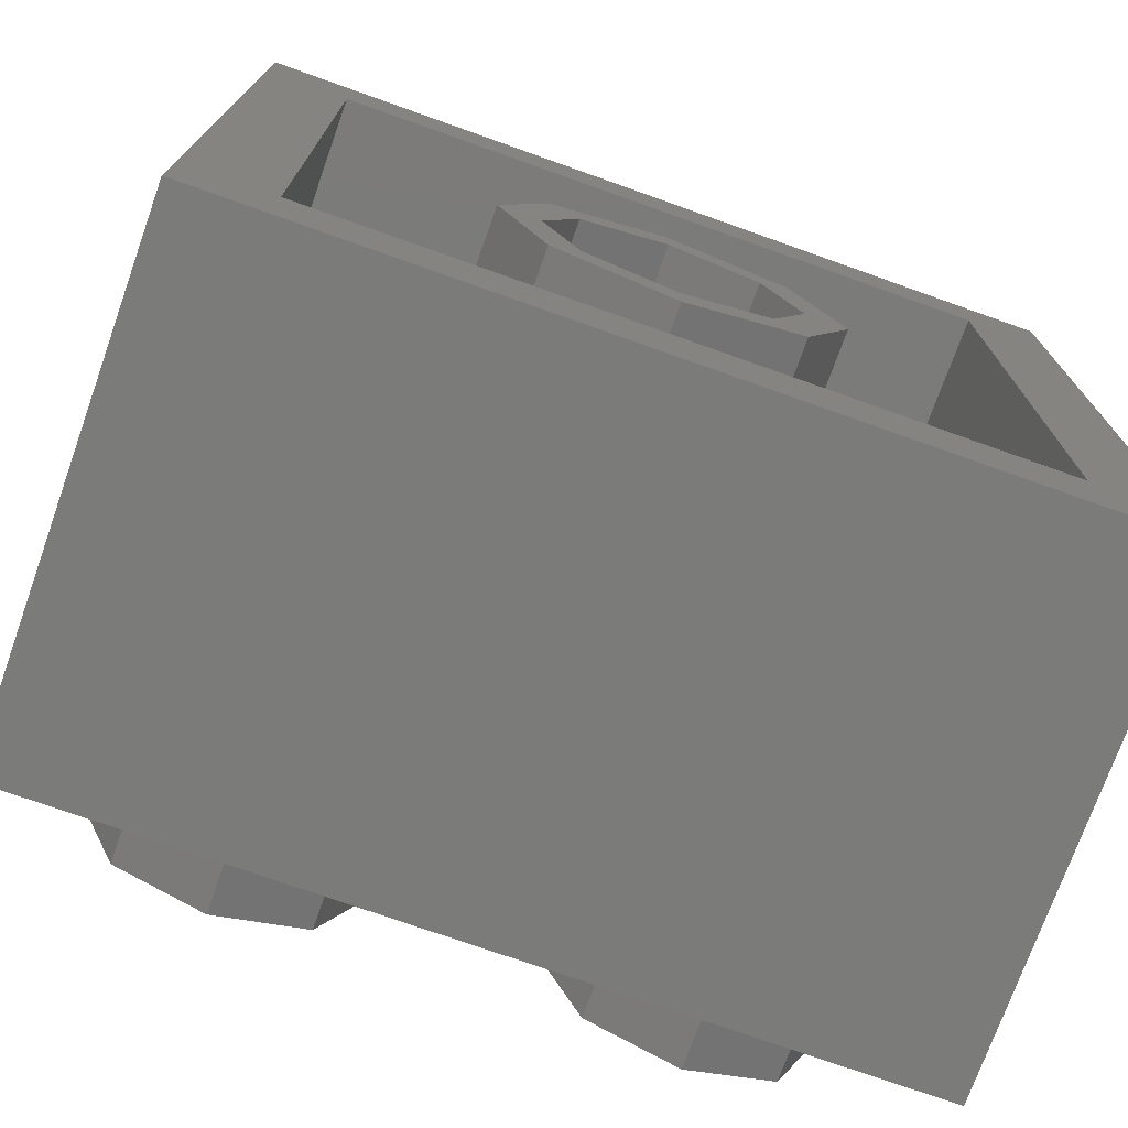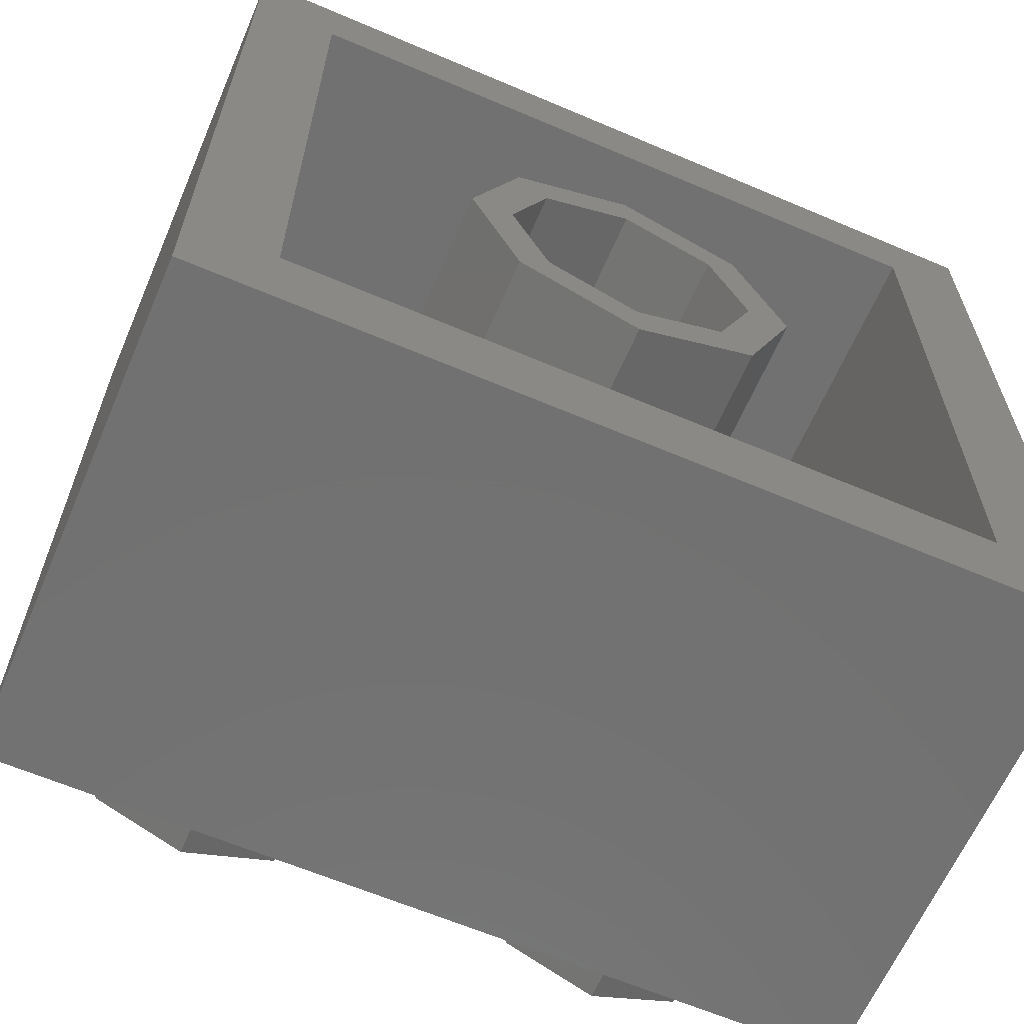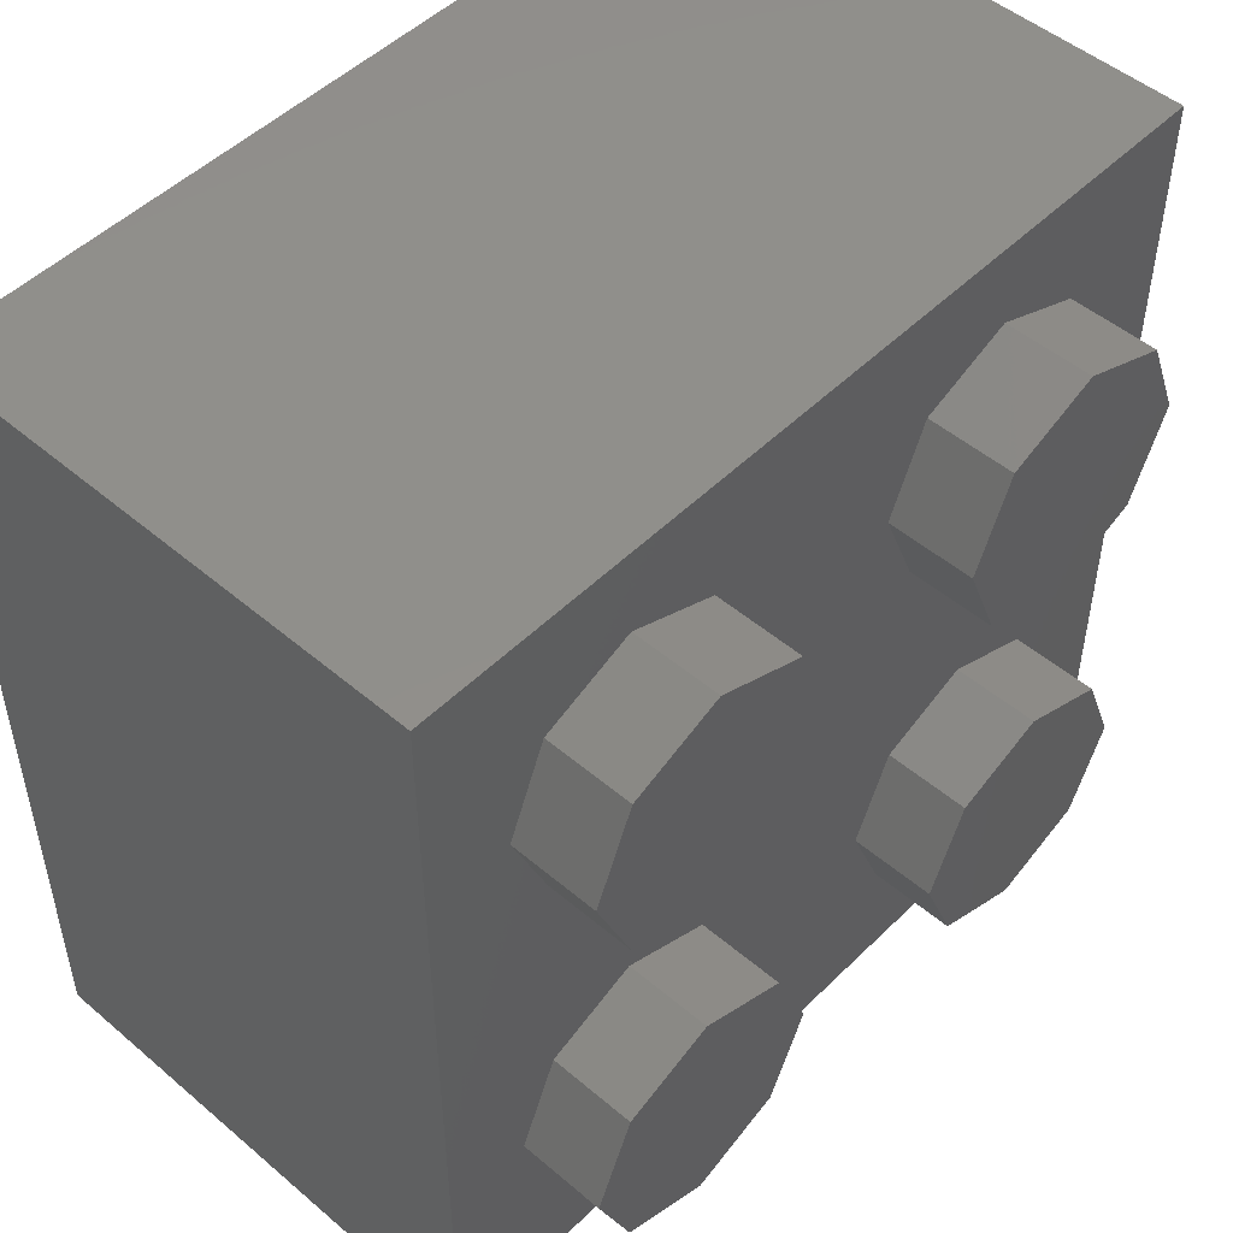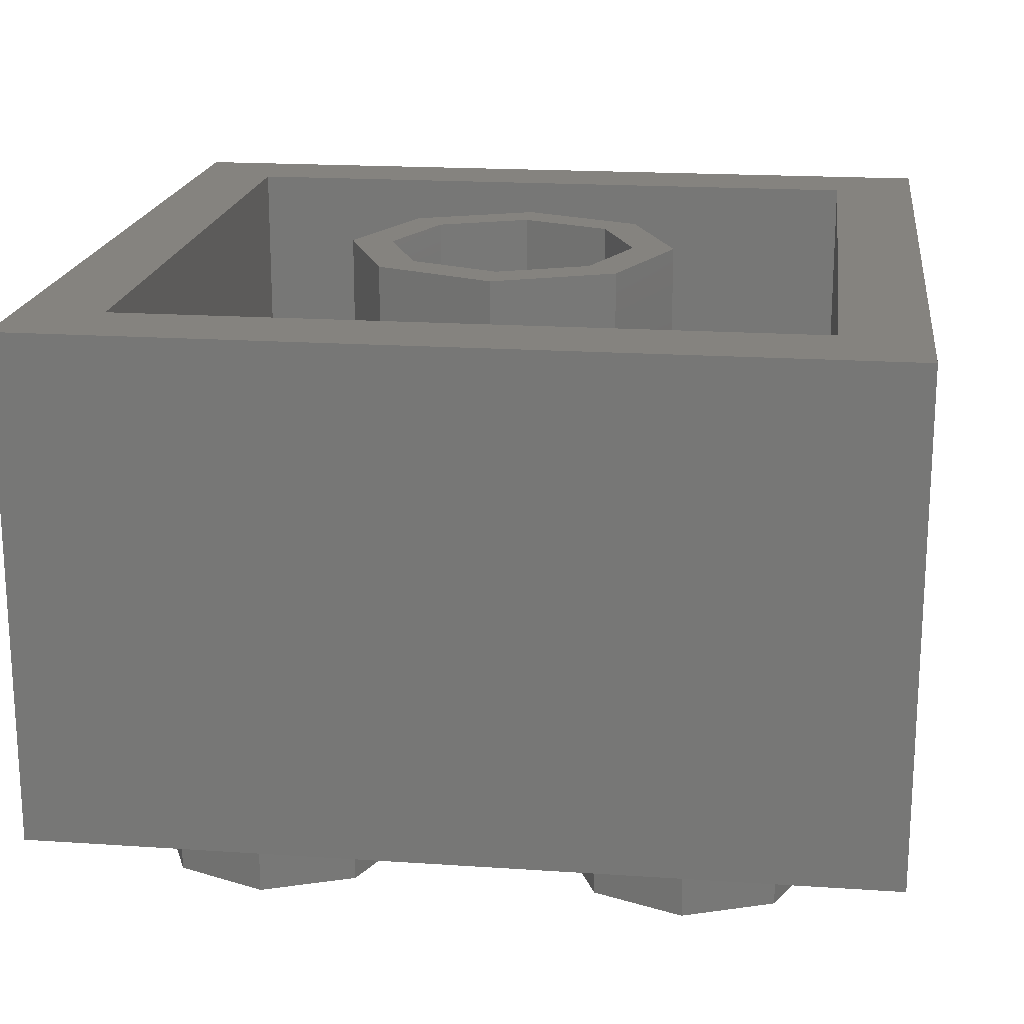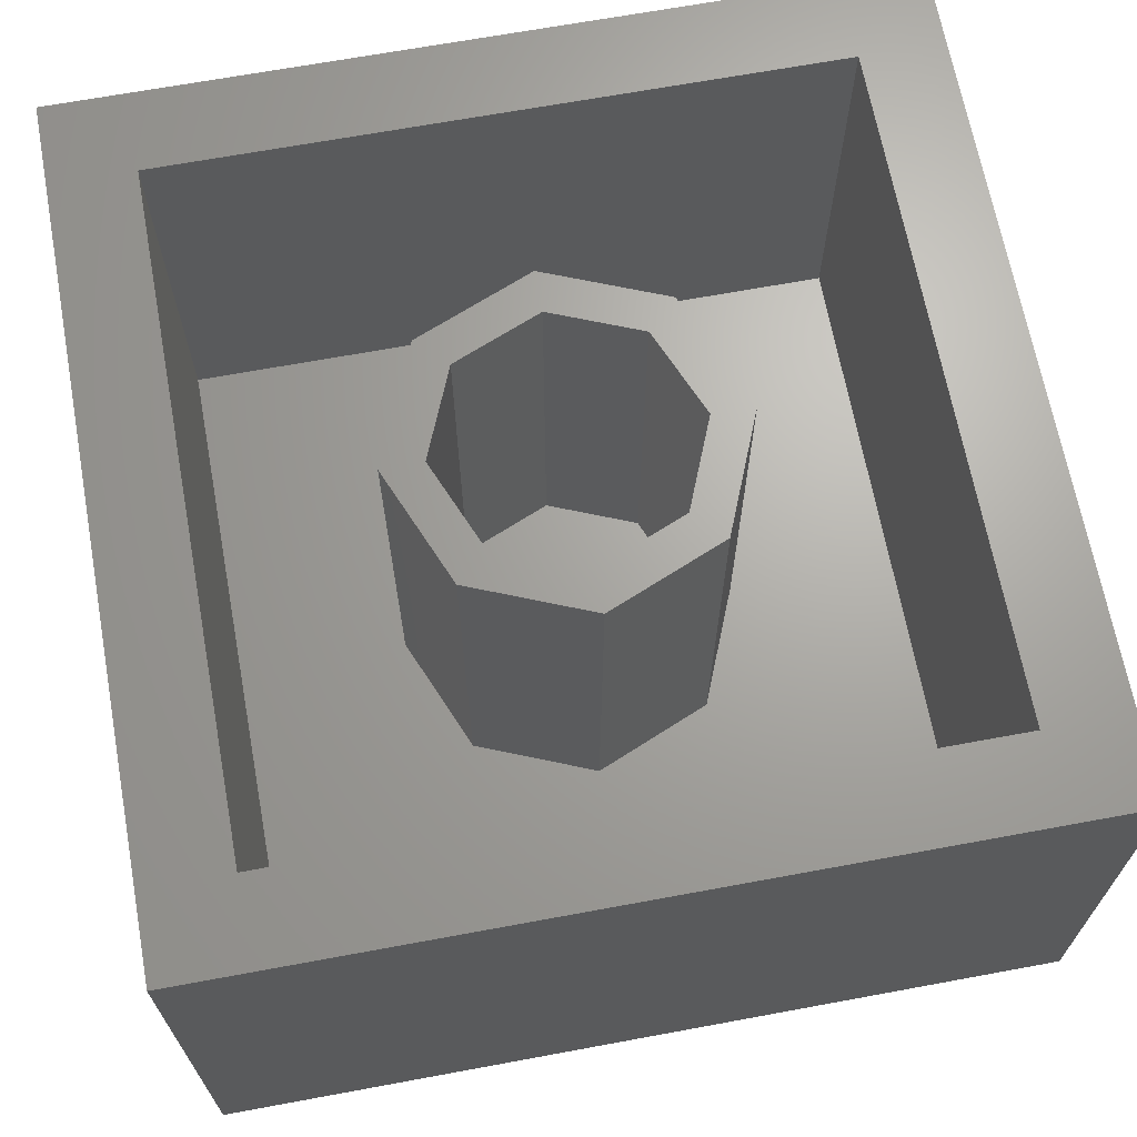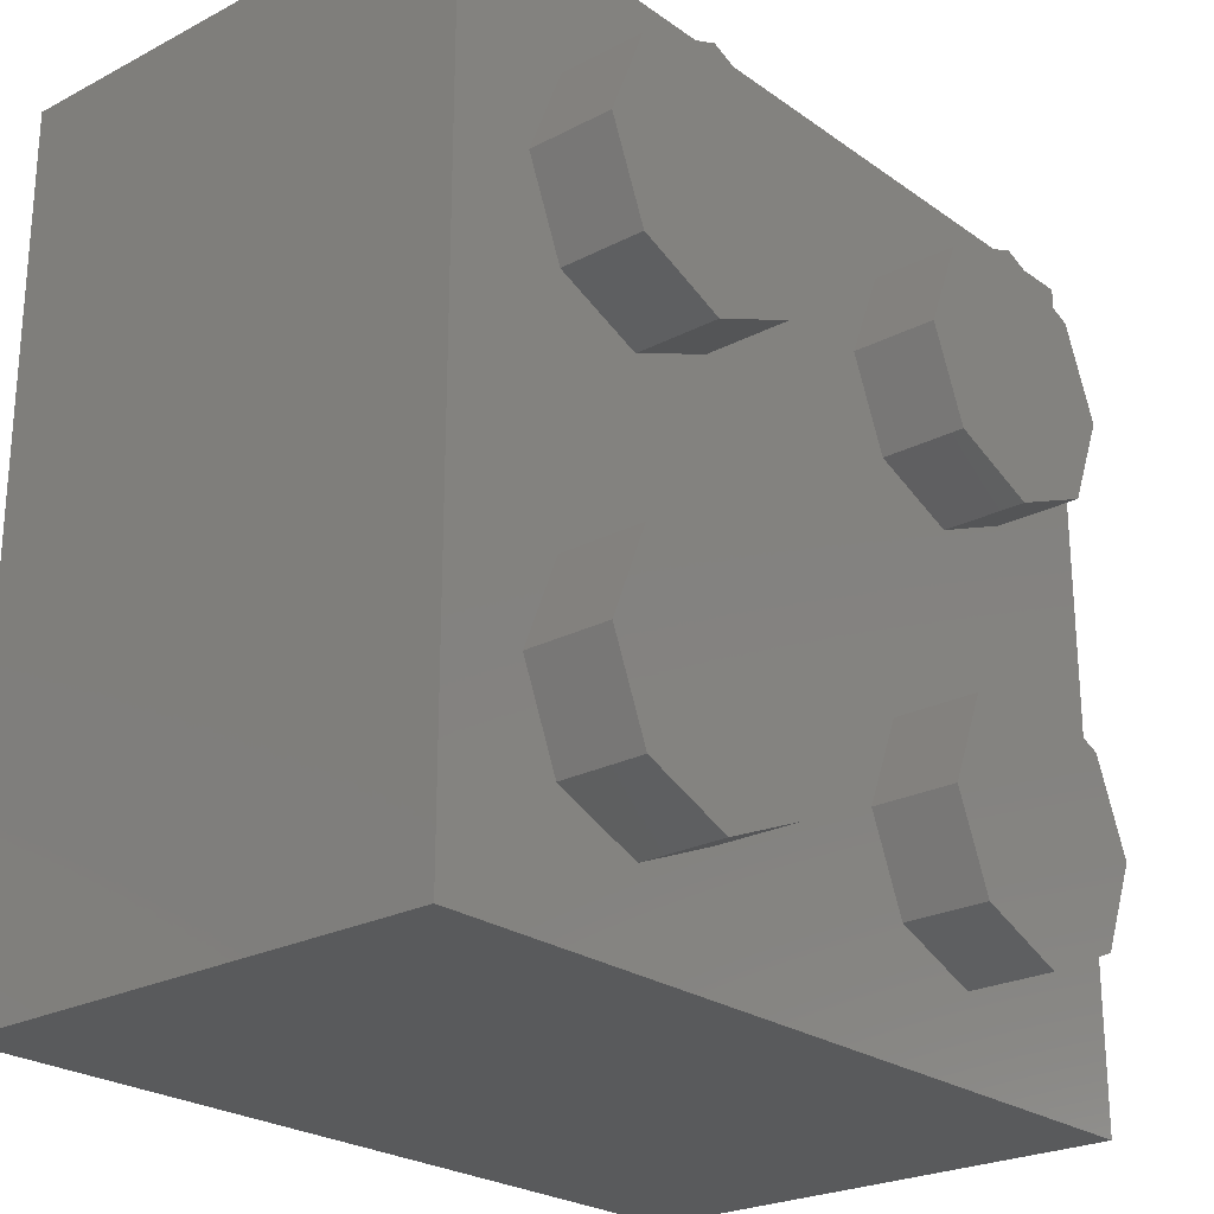
<metadata>
{"format":"stl","ext":"stl","renderer":"f3d","projection":"perspective","resolution":1024,"background":"white","views":[{"elev":-74.1,"azim":160.4,"up":"+Z"},{"elev":-63.5,"azim":156.7,"up":"+Z"},{"elev":49.9,"azim":-47.0,"up":"+Z"},{"elev":18.8,"azim":-172.7,"up":"+Y"},{"elev":67.2,"azim":-100.5,"up":"+Y"},{"elev":-24.2,"azim":-49.3,"up":"+Z"}]}
</metadata>
<code>
# stl→obj: 220 verts, 380 faces
v -0.056 0.2 -0.8
v -0.0008 0.3012 -0.8
v 0.0216 0.2784 -0.8
v 0.344 0.2 -0.8
v 0.2648 0.2788 -0.8
v 0.284 0.3 -0.8
v 0.282 0.7052 -0.8
v 0.2624 0.7228 -0.8
v 0.344 0.8 -0.8
v -0.0128 0.698 -0.8
v -0.056 0.8 -0.8
v 0.004 0.716 -0.8
v -0.0192 0.3276 -0.8
v -0.032 0.36 -0.8
v -0.048 0.604 -0.8
v -0.0444 0.6268 -0.8
v -0.038 0.65 -0.8
v -0.0276 0.676 -0.8
v 0.028 0.732 -0.8
v 0.048 0.744 -0.8
v 0.072 0.752 -0.8
v 0.096 0.7584 -0.8
v 0.12 0.76 -0.8
v 0.1712 0.758 -0.8
v 0.148 0.76 -0.8
v 0.1948 0.7548 -0.8
v 0.2196 0.7472 -0.8
v 0.2416 0.7376 -0.8
v 0.2988 0.6844 -0.8
v 0.312 0.658 -0.8
v 0.32 0.632 -0.8
v 0.324 0.604 -0.8
v 0.296 0.32 -0.8
v 0.304 0.344 -0.8
v 0.308 0.368 -0.8
v 0.308 0.392 -0.8
v 0.316 0.544 -0.8
v 0.3232 0.574 -0.8
v 0.292 0.436 -0.8
v 0.2732 0.4588 -0.8
v 0.2808 0.4976 -0.8
v 0.248 0.48 -0.8
v 0.176 0.2384 -0.8
v 0.2 0.2428 -0.8
v 0.224 0.252 -0.8
v 0.2452 0.264 -0.8
v 0.1228 0.2376 -0.8
v 0.148 0.236 -0.8
v 0.0968 0.2424 -0.8
v 0.0712 0.25 -0.8
v 0.046 0.262 -0.8
v 0.208 0.412 -0.8
v 0.176 0.44 -0.8
v 0.1976 0.4288 -0.8
v 0.8 0.96 -0.8
v 0.8 0 -0.8
v 0.8 0.96 0.8
v -0.8 0.96 0.8
v -0.8 0 0.8
v 0.8 0 0.8
v 0.64 0.96 0.64
v -0.64 0.96 0.64
v -0.64 0.96 -0.64
v -0.8 0.96 -0.8
v 0.64 0.96 -0.64
v 0.24 0.96 0
v 0.32 0.96 0
v 0.2263 0.96 -0.2263
v 0.1697 0.96 -0.1697
v 0 0.96 -0.32
v 0 0.96 -0.24
v -0.2263 0.96 -0.2263
v -0.1697 0.96 -0.1697
v -0.32 0.96 -0
v -0.24 0.96 -0
v -0.2263 0.96 0.2263
v -0.1697 0.96 0.1697
v -0 0.96 0.32
v -0 0.96 0.24
v 0.2263 0.96 0.2263
v 0.1697 0.96 0.1697
v 0.32 0.16 0
v 0.2263 0.16 -0.2263
v 0 0.16 -0.32
v -0.2263 0.16 -0.2263
v -0.32 0.16 -0
v -0.2263 0.16 0.2263
v -0 0.16 0.32
v 0.2263 0.16 0.2263
v 0.24 0.16 0
v 0.1697 0.16 -0.1697
v 0 0.16 -0.24
v -0.1697 0.16 -0.1697
v -0.24 0.16 -0
v -0.1697 0.16 0.1697
v -0 0.16 0.24
v 0.1697 0.16 0.1697
v -0.64 0.16 0.64
v 0.64 0.16 0.64
v 0.64 0.16 -0.64
v -0.64 0.16 -0.64
v -0.8 0 -0.8
v -0.16 -0.16 -0.4
v -0.16 0 -0.4
v -0.2303 0 -0.2303
v -0.2303 -0.16 -0.2303
v -0.4 0 -0.16
v -0.4 -0.16 -0.16
v -0.5697 0 -0.2303
v -0.5697 -0.16 -0.2303
v -0.64 0 -0.4
v -0.64 -0.16 -0.4
v -0.5697 0 -0.5697
v -0.5697 -0.16 -0.5697
v -0.4 0 -0.64
v -0.4 -0.16 -0.64
v -0.2303 0 -0.5697
v -0.2303 -0.16 -0.5697
v 0.64 -0.16 -0.4
v 0.64 0 -0.4
v 0.5697 0 -0.2303
v 0.5697 -0.16 -0.2303
v 0.4 0 -0.16
v 0.4 -0.16 -0.16
v 0.2303 0 -0.2303
v 0.2303 -0.16 -0.2303
v 0.16 0 -0.4
v 0.16 -0.16 -0.4
v 0.2303 0 -0.5697
v 0.2303 -0.16 -0.5697
v 0.4 0 -0.64
v 0.4 -0.16 -0.64
v 0.5697 0 -0.5697
v 0.5697 -0.16 -0.5697
v -0.16 -0.16 0.4
v -0.16 0 0.4
v -0.2303 0 0.5697
v -0.2303 -0.16 0.5697
v -0.4 0 0.64
v -0.4 -0.16 0.64
v -0.5697 0 0.5697
v -0.5697 -0.16 0.5697
v -0.64 0 0.4
v -0.64 -0.16 0.4
v -0.5697 0 0.2303
v -0.5697 -0.16 0.2303
v -0.4 0 0.16
v -0.4 -0.16 0.16
v -0.2303 0 0.2303
v -0.2303 -0.16 0.2303
v 0.64 -0.16 0.4
v 0.64 0 0.4
v 0.5697 0 0.5697
v 0.5697 -0.16 0.5697
v 0.4 0 0.64
v 0.4 -0.16 0.64
v 0.2303 0 0.5697
v 0.2303 -0.16 0.5697
v 0.16 0 0.4
v 0.16 -0.16 0.4
v 0.2303 0 0.2303
v 0.2303 -0.16 0.2303
v 0.4 0 0.16
v 0.4 -0.16 0.16
v 0.5697 0 0.2303
v 0.5697 -0.16 0.2303
v -0.32 0.2 -0.8
v -0.3 0.34 -0.8
v -0.268 0.334 -0.8
v -0.244 0.324 -0.8
v -0.3 0.4 -0.8
v -0.32 0.8 -0.8
v -0.12 0.76 -0.8
v -0.216 0.76 -0.8
v -0.12 0.248 -0.8
v -0.2228 0.3104 -0.8
v -0.2088 0.2924 -0.8
v -0.2 0.272 -0.8
v -0.192 0.248 -0.8
v -0.216 0.4 -0.8
v -0.048 0.584 -0.8
v -0.032 0.396 -0.8
v 0.304 0.52 -0.8
v 0.3028 0.4144 -0.8
v 0.064 0.396 -0.8
v 0.044 0.584 -0.8
v 0.112 0.528 -0.8
v 0.112 0.448 -0.8
v 0.192 0.336 -0.8
v 0.176 0.328 -0.8
v 0.064 0.376 -0.8
v 0.152 0.324 -0.8
v 0.072 0.356 -0.8
v 0.132 0.324 -0.8
v 0.088 0.34 -0.8
v 0.112 0.328 -0.8
v 0.2072 0.3496 -0.8
v 0.156 0.448 -0.8
v 0.2148 0.368 -0.8
v 0.216 0.392 -0.8
v 0.1904 0.658 -0.8
v 0.1708 0.6656 -0.8
v 0.048 0.612 -0.8
v 0.148 0.668 -0.8
v 0.0572 0.6308 -0.8
v 0.124 0.668 -0.8
v 0.072 0.648 -0.8
v 0.0952 0.6628 -0.8
v 0.208 0.644 -0.8
v 0.152 0.528 -0.8
v 0.222 0.6248 -0.8
v 0.1824 0.534 -0.8
v 0.228 0.604 -0.8
v 0.204 0.544 -0.8
v 0.228 0.58 -0.8
v 0.22 0.56 -0.8
v -0.4 -0.16 -0.4
v 0.4 -0.16 -0.4
v -0.4 -0.16 0.4
v 0.4 -0.16 0.4
f 1 2 3
f 4 5 6
f 7 8 9
f 10 11 12
f 1 13 2
f 1 14 13
f 15 11 16
f 16 11 17
f 17 11 18
f 18 11 10
f 12 11 19
f 19 11 20
f 20 11 21
f 21 11 22
f 22 11 23
f 24 25 9
f 26 24 9
f 27 26 9
f 28 27 9
f 8 28 9
f 29 7 9
f 30 29 9
f 31 30 9
f 32 31 9
f 4 6 33
f 4 33 34
f 4 34 35
f 36 37 38
f 39 40 41
f 40 42 41
f 4 43 44
f 4 44 45
f 4 45 46
f 4 46 5
f 1 47 48
f 1 49 47
f 1 50 49
f 1 51 50
f 1 3 51
f 52 53 54
f 9 11 55
f 56 1 4
f 57 58 59
f 57 59 60
f 57 61 62
f 57 62 58
f 58 62 63
f 58 63 64
f 64 63 65
f 64 65 55
f 55 65 61
f 55 61 57
f 66 67 68
f 66 68 69
f 69 68 70
f 69 70 71
f 71 70 72
f 71 72 73
f 73 72 74
f 73 74 75
f 75 74 76
f 75 76 77
f 77 76 78
f 77 78 79
f 79 78 80
f 79 80 81
f 81 80 67
f 81 67 66
f 67 82 83
f 67 83 68
f 68 83 84
f 68 84 70
f 70 84 85
f 70 85 72
f 72 85 86
f 72 86 74
f 74 86 87
f 74 87 76
f 76 87 88
f 76 88 78
f 78 88 89
f 78 89 80
f 80 89 82
f 80 82 67
f 90 66 69
f 90 69 91
f 91 69 71
f 91 71 92
f 92 71 73
f 92 73 93
f 93 73 75
f 93 75 94
f 94 75 77
f 94 77 95
f 95 77 79
f 95 79 96
f 96 79 81
f 96 81 97
f 97 81 66
f 97 66 90
f 98 99 100
f 98 100 101
f 98 62 61
f 98 61 99
f 101 63 62
f 101 62 98
f 100 65 63
f 100 63 101
f 99 61 65
f 99 65 100
f 59 58 64
f 59 64 102
f 56 55 57
f 56 57 60
f 102 56 60
f 102 60 59
f 103 104 105
f 103 105 106
f 106 105 107
f 106 107 108
f 108 107 109
f 108 109 110
f 110 109 111
f 110 111 112
f 112 111 113
f 112 113 114
f 114 113 115
f 114 115 116
f 116 115 117
f 116 117 118
f 118 117 104
f 118 104 103
f 119 120 121
f 119 121 122
f 122 121 123
f 122 123 124
f 124 123 125
f 124 125 126
f 126 125 127
f 126 127 128
f 128 127 129
f 128 129 130
f 130 129 131
f 130 131 132
f 132 131 133
f 132 133 134
f 134 133 120
f 134 120 119
f 135 136 137
f 135 137 138
f 138 137 139
f 138 139 140
f 140 139 141
f 140 141 142
f 142 141 143
f 142 143 144
f 144 143 145
f 144 145 146
f 146 145 147
f 146 147 148
f 148 147 149
f 148 149 150
f 150 149 136
f 150 136 135
f 151 152 153
f 151 153 154
f 154 153 155
f 154 155 156
f 156 155 157
f 156 157 158
f 158 157 159
f 158 159 160
f 160 159 161
f 160 161 162
f 162 161 163
f 162 163 164
f 164 163 165
f 164 165 166
f 166 165 152
f 166 152 151
f 1 56 102
f 1 102 167
f 167 168 169
f 167 169 170
f 171 168 167
f 171 167 172
f 173 174 172
f 173 172 11
f 173 11 1
f 173 1 175
f 167 170 176
f 167 176 177
f 167 177 178
f 167 178 179
f 1 167 179
f 1 179 175
f 174 180 171
f 174 171 172
f 172 167 102
f 172 102 64
f 11 172 64
f 11 64 55
f 14 1 181
f 14 181 182
f 11 15 181
f 11 181 1
f 25 23 11
f 25 11 9
f 32 9 4
f 32 4 38
f 4 35 36
f 4 36 38
f 183 37 36
f 183 36 184
f 183 184 39
f 183 39 41
f 4 1 48
f 4 48 43
f 185 182 181
f 185 181 186
f 185 186 187
f 185 187 188
f 185 188 189
f 185 189 190
f 191 185 190
f 191 190 192
f 193 191 192
f 193 192 194
f 195 193 194
f 195 194 196
f 197 189 188
f 197 188 198
f 199 197 198
f 199 198 53
f 200 199 53
f 200 53 52
f 201 187 186
f 201 186 202
f 202 186 203
f 202 203 204
f 204 203 205
f 204 205 206
f 206 205 207
f 206 207 208
f 187 201 209
f 187 209 210
f 210 209 211
f 210 211 212
f 212 211 213
f 212 213 214
f 214 213 215
f 214 215 216
f 4 9 55
f 4 55 56
f 217 103 106
f 217 106 108
f 217 108 110
f 217 110 112
f 217 112 114
f 217 114 116
f 217 116 118
f 217 118 103
f 218 119 122
f 218 122 124
f 218 124 126
f 218 126 128
f 218 128 130
f 218 130 132
f 218 132 134
f 218 134 119
f 219 135 138
f 219 138 140
f 219 140 142
f 219 142 144
f 219 144 146
f 219 146 148
f 219 148 150
f 219 150 135
f 220 151 154
f 220 154 156
f 220 156 158
f 220 158 160
f 220 160 162
f 220 162 164
f 220 164 166
f 220 166 151
f 178 177 180
f 177 176 180
f 176 170 180
f 170 169 180
f 199 200 36
f 34 197 35
f 42 210 212
f 42 187 210
f 175 179 178
f 175 178 180
f 180 169 168
f 180 168 171
f 174 173 175
f 174 175 180
f 198 188 187
f 198 187 42
f 53 198 42
f 53 42 40
f 54 53 40
f 54 40 39
f 52 54 39
f 52 39 184
f 200 52 184
f 200 184 36
f 199 36 35
f 199 35 197
f 197 34 33
f 197 33 6
f 189 197 6
f 189 6 5
f 189 5 46
f 189 46 45
f 190 189 45
f 190 45 44
f 190 44 43
f 190 43 192
f 192 43 48
f 192 48 194
f 194 48 47
f 194 47 196
f 196 47 49
f 196 49 195
f 195 49 50
f 195 50 51
f 195 51 3
f 195 3 193
f 193 3 2
f 193 2 13
f 191 193 13
f 191 13 14
f 185 191 14
f 185 14 182
f 186 181 15
f 186 15 203
f 203 15 16
f 203 16 17
f 205 203 17
f 205 17 18
f 207 205 18
f 207 18 10
f 207 10 12
f 207 12 19
f 208 207 19
f 208 19 20
f 208 20 21
f 208 21 206
f 206 21 22
f 206 22 23
f 204 206 23
f 204 23 25
f 204 25 24
f 204 24 202
f 202 24 26
f 202 26 201
f 201 26 27
f 201 27 209
f 209 27 28
f 209 28 8
f 209 8 7
f 209 7 29
f 211 209 29
f 211 29 30
f 211 30 31
f 211 31 213
f 213 31 32
f 213 32 215
f 215 32 38
f 215 38 37
f 216 215 37
f 216 37 183
f 214 216 183
f 214 183 41
f 214 41 42
f 214 42 212

</code>
